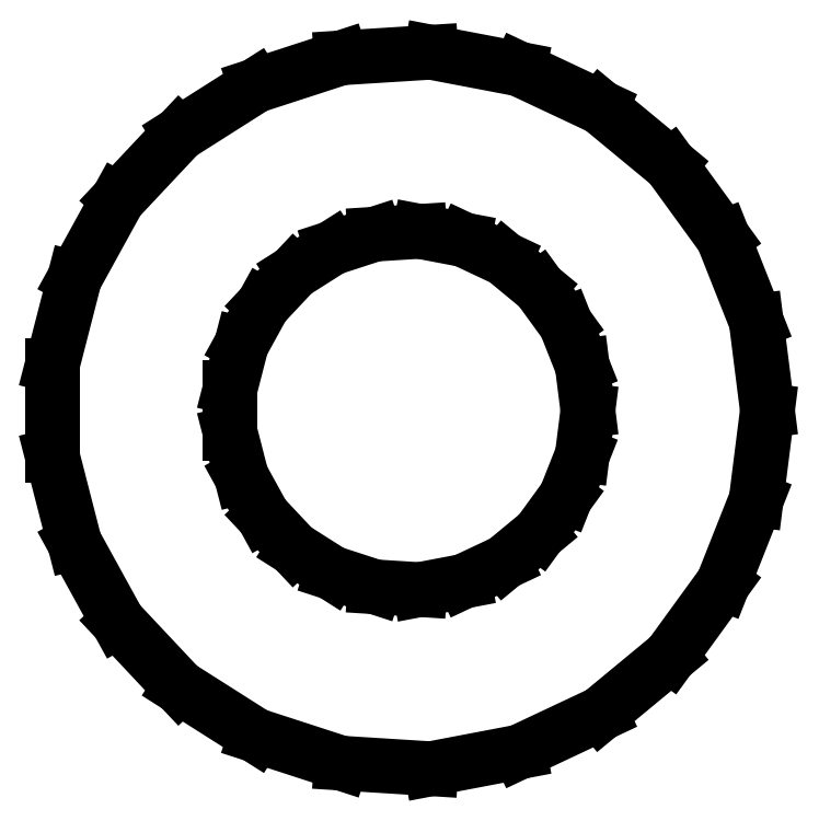
<metadata>
{"format":"dxf","ext":"dxf","renderer":"ezdxf+matplotlib","layout":"modelspace","background":"white","min_lineweight":24,"dpi":150}
</metadata>
<code>
0
SECTION
2
ENTITIES
0
LINE
8
0
10
1.854
20
-5.706
11
3.215
21
-5.066
0
LINE
8
0
10
3.215
20
-5.066
11
4.374
21
-4.107
0
LINE
8
0
10
4.374
20
-4.107
11
5.258
21
-2.891
0
LINE
8
0
10
5.258
20
-2.891
11
5.811
21
-1.492
0
LINE
8
0
10
5.811
20
-1.492
11
6
21
0
0
LINE
8
0
10
6
20
0
11
5.811
21
1.492
0
LINE
8
0
10
5.811
20
1.492
11
5.258
21
2.891
0
LINE
8
0
10
5.258
20
2.891
11
4.374
21
4.107
0
LINE
8
0
10
4.374
20
4.107
11
3.215
21
5.066
0
LINE
8
0
10
3.215
20
5.066
11
1.854
21
5.706
0
LINE
8
0
10
1.854
20
5.706
11
0.3767
21
5.988
0
LINE
8
0
10
0.3767
20
5.988
11
-1.124
21
5.894
0
LINE
8
0
10
-1.124
20
5.894
11
-2.555
21
5.429
0
LINE
8
0
10
-2.555
20
5.429
11
-3.825
21
4.623
0
LINE
8
0
10
-3.825
20
4.623
11
-4.854
21
3.527
0
LINE
8
0
10
-4.854
20
3.527
11
-5.579
21
2.209
0
LINE
8
0
10
-5.579
20
2.209
11
-5.953
21
0.752
0
LINE
8
0
10
-5.953
20
0.752
11
-5.953
21
-0.752
0
LINE
8
0
10
-5.953
20
-0.752
11
-5.579
21
-2.209
0
LINE
8
0
10
-5.579
20
-2.209
11
-4.854
21
-3.527
0
LINE
8
0
10
-4.854
20
-3.527
11
-3.825
21
-4.623
0
LINE
8
0
10
-3.825
20
-4.623
11
-2.555
21
-5.429
0
LINE
8
0
10
-2.555
20
-5.429
11
-1.124
21
-5.894
0
LINE
8
0
10
-1.124
20
-5.894
11
0.3767
21
-5.988
0
LINE
8
0
10
0.3767
20
-5.988
11
1.854
21
-5.706
0
LINE
8
0
10
-0.5621
20
-2.947
11
-1.277
21
-2.714
0
LINE
8
0
10
-1.277
20
-2.714
11
-1.912
21
-2.312
0
LINE
8
0
10
-1.912
20
-2.312
11
-2.427
21
-1.763
0
LINE
8
0
10
-2.427
20
-1.763
11
-2.789
21
-1.104
0
LINE
8
0
10
-2.789
20
-1.104
11
-2.976
21
-0.376
0
LINE
8
0
10
-2.976
20
-0.376
11
-2.976
21
0.376
0
LINE
8
0
10
-2.976
20
0.376
11
-2.789
21
1.104
0
LINE
8
0
10
-2.789
20
1.104
11
-2.427
21
1.763
0
LINE
8
0
10
-2.427
20
1.763
11
-1.912
21
2.312
0
LINE
8
0
10
-1.912
20
2.312
11
-1.277
21
2.714
0
LINE
8
0
10
-1.277
20
2.714
11
-0.5621
21
2.947
0
LINE
8
0
10
-0.5621
20
2.947
11
0.1884
21
2.994
0
LINE
8
0
10
0.1884
20
2.994
11
0.927
21
2.853
0
LINE
8
0
10
0.927
20
2.853
11
1.607
21
2.533
0
LINE
8
0
10
1.607
20
2.533
11
2.187
21
2.054
0
LINE
8
0
10
2.187
20
2.054
11
2.629
21
1.445
0
LINE
8
0
10
2.629
20
1.445
11
2.906
21
0.7461
0
LINE
8
0
10
2.906
20
0.7461
11
3
21
0
0
LINE
8
0
10
3
20
0
11
2.906
21
-0.7461
0
LINE
8
0
10
2.906
20
-0.7461
11
2.629
21
-1.445
0
LINE
8
0
10
2.629
20
-1.445
11
2.187
21
-2.054
0
LINE
8
0
10
2.187
20
-2.054
11
1.607
21
-2.533
0
LINE
8
0
10
1.607
20
-2.533
11
0.927
21
-2.853
0
LINE
8
0
10
0.927
20
-2.853
11
0.1884
21
-2.994
0
LINE
8
0
10
0.1884
20
-2.994
11
-0.5621
21
-2.947
0
ENDSEC
0
EOF

</code>
